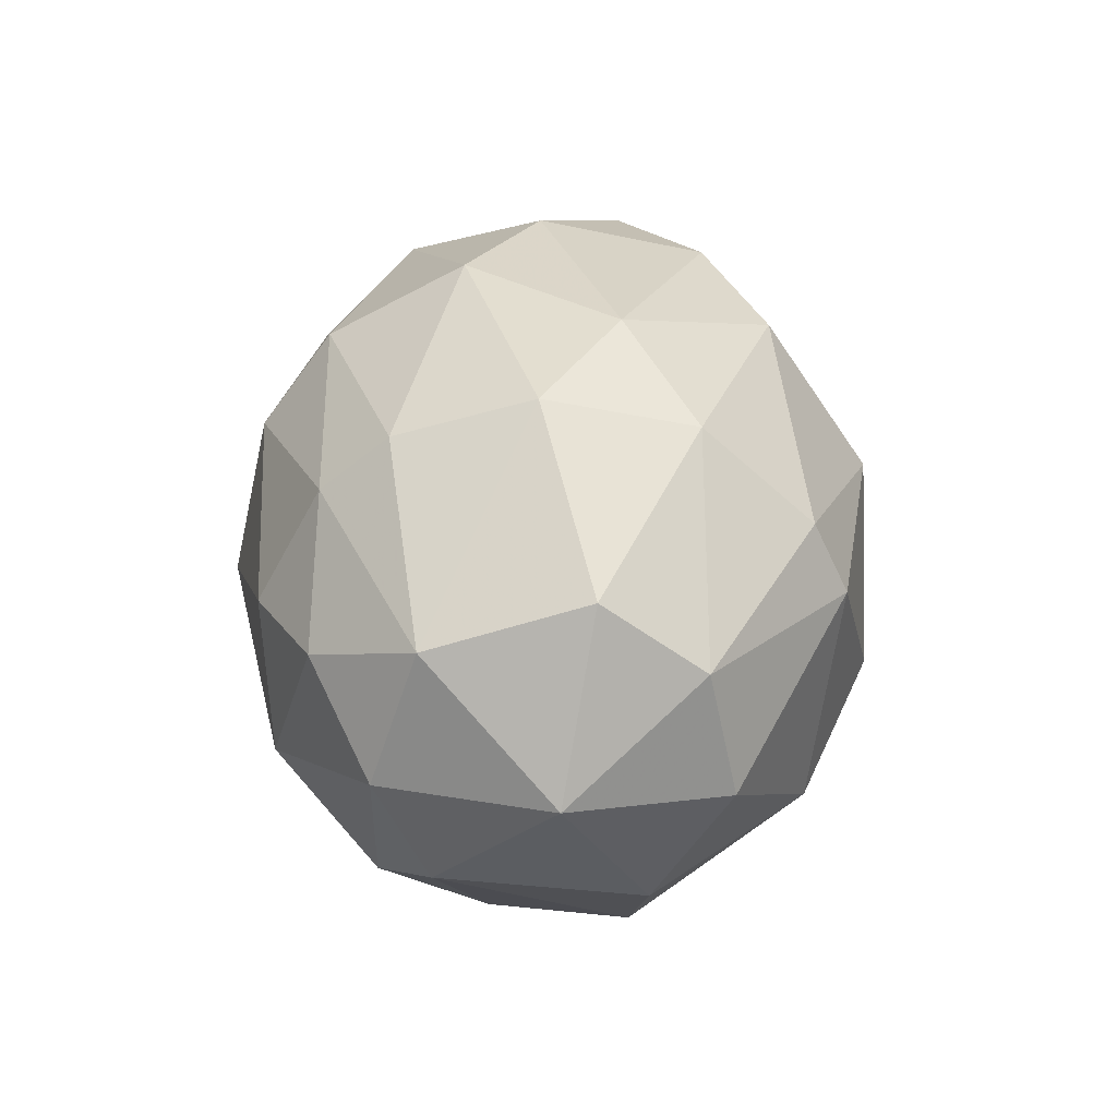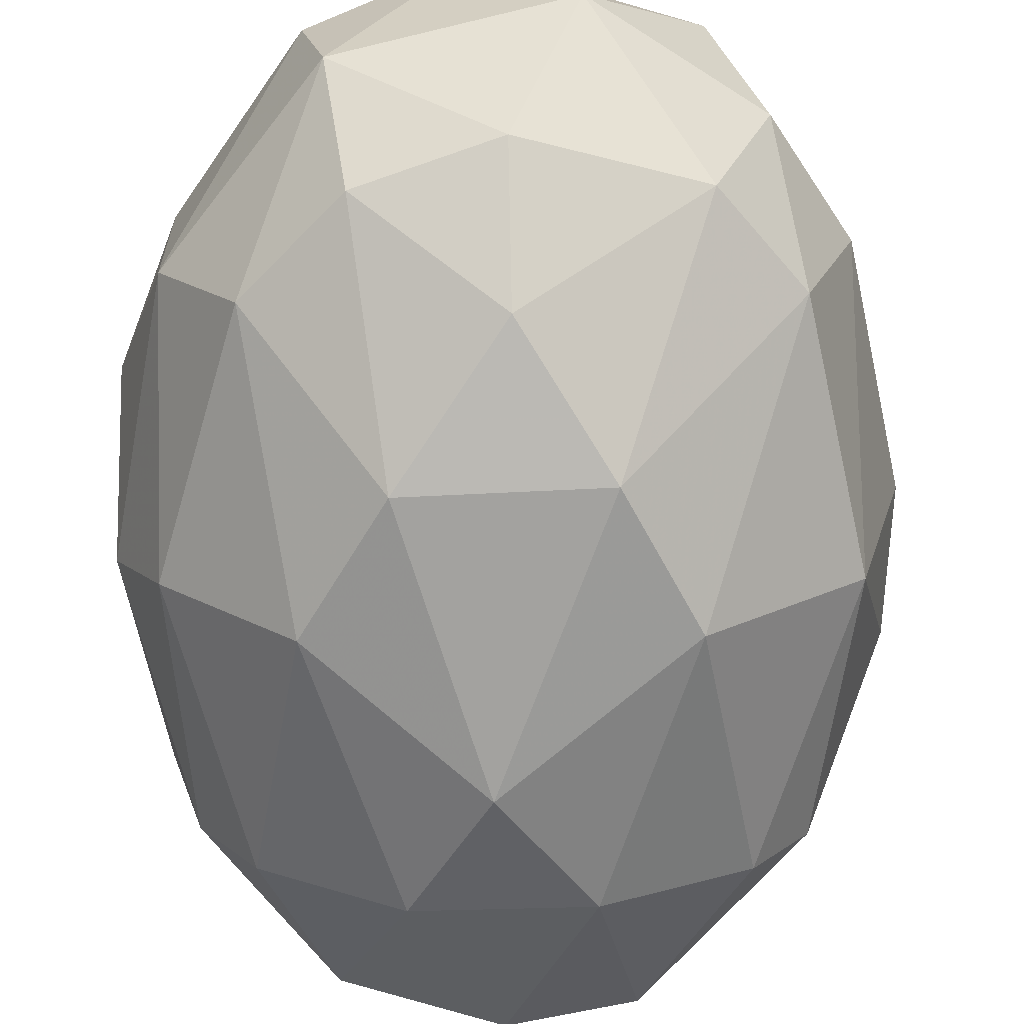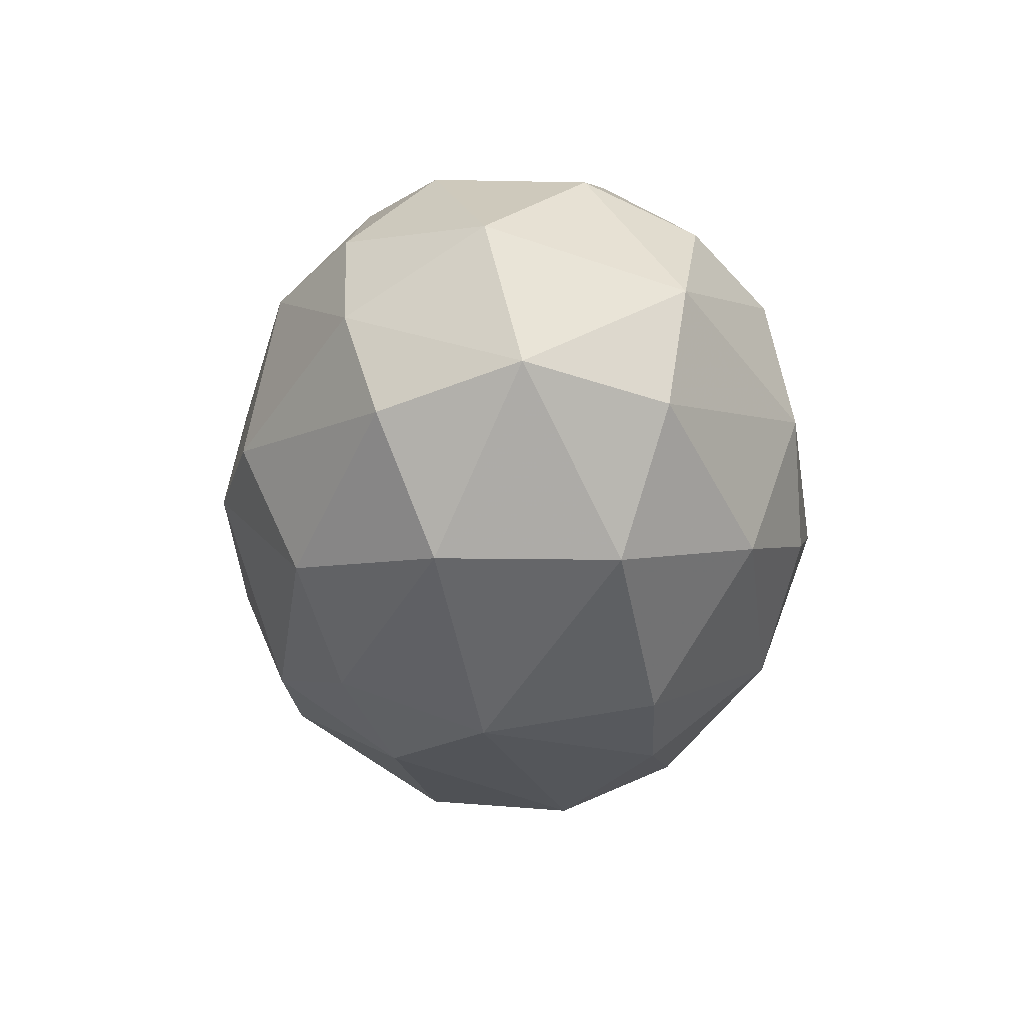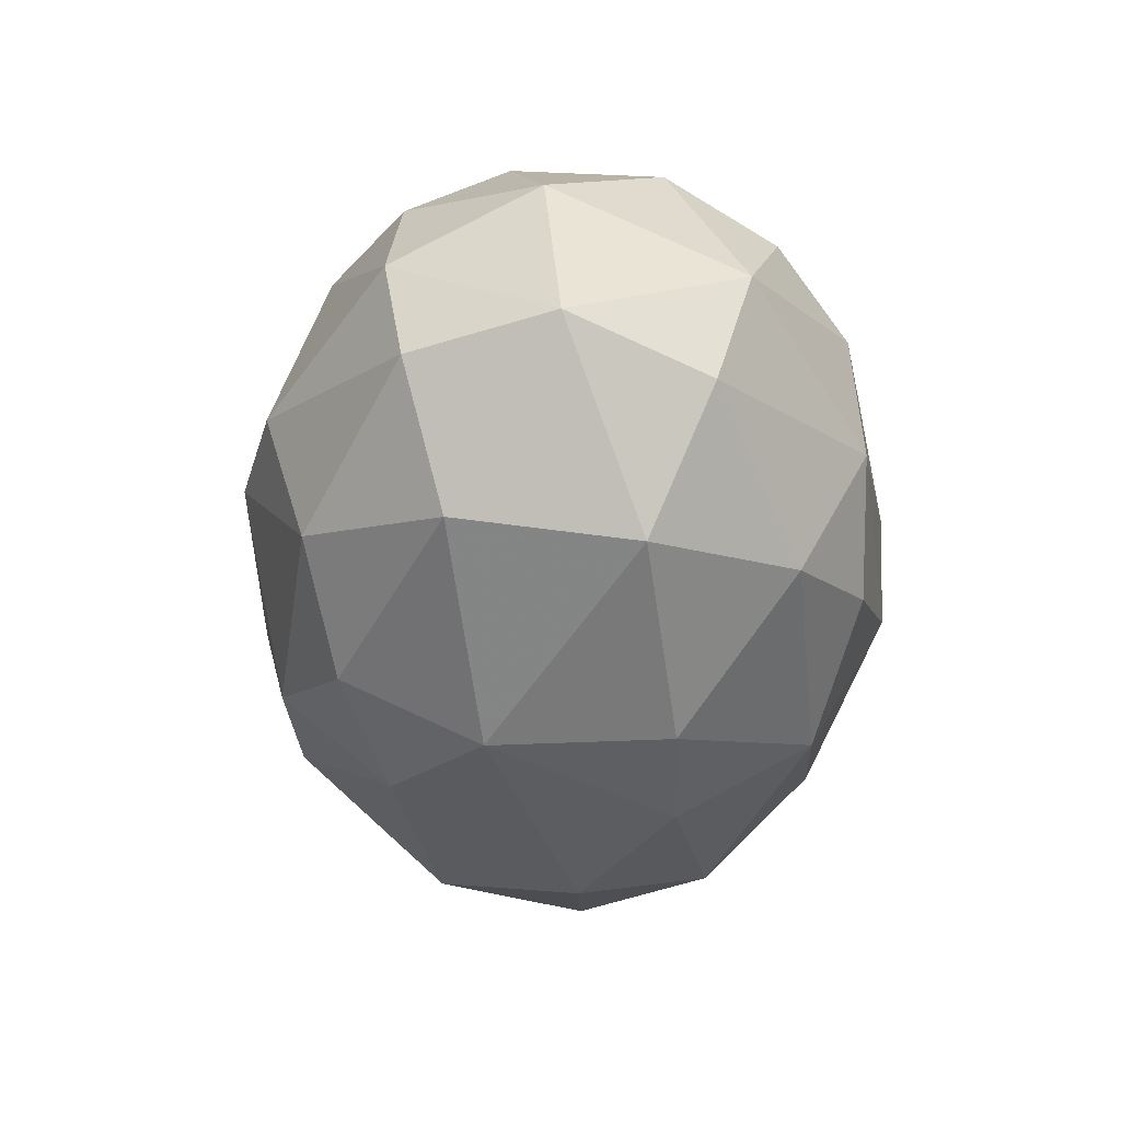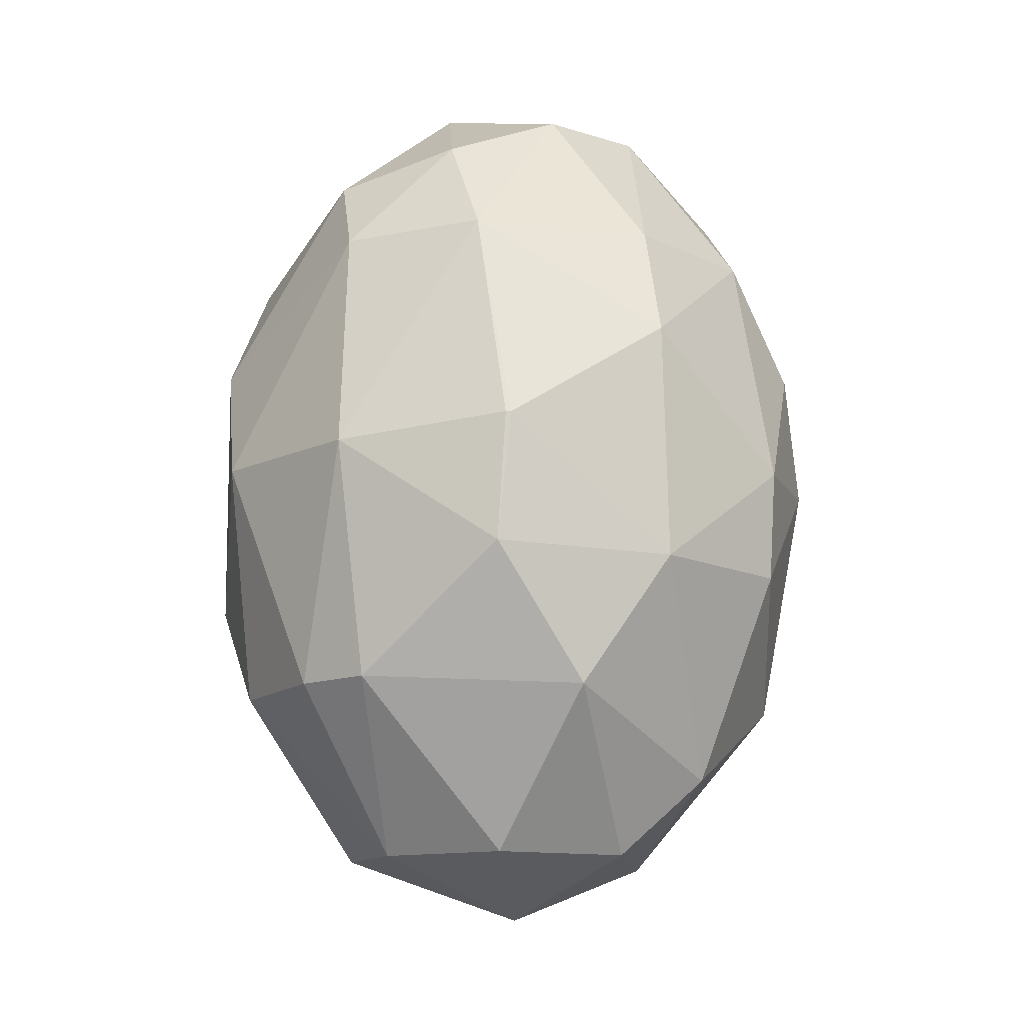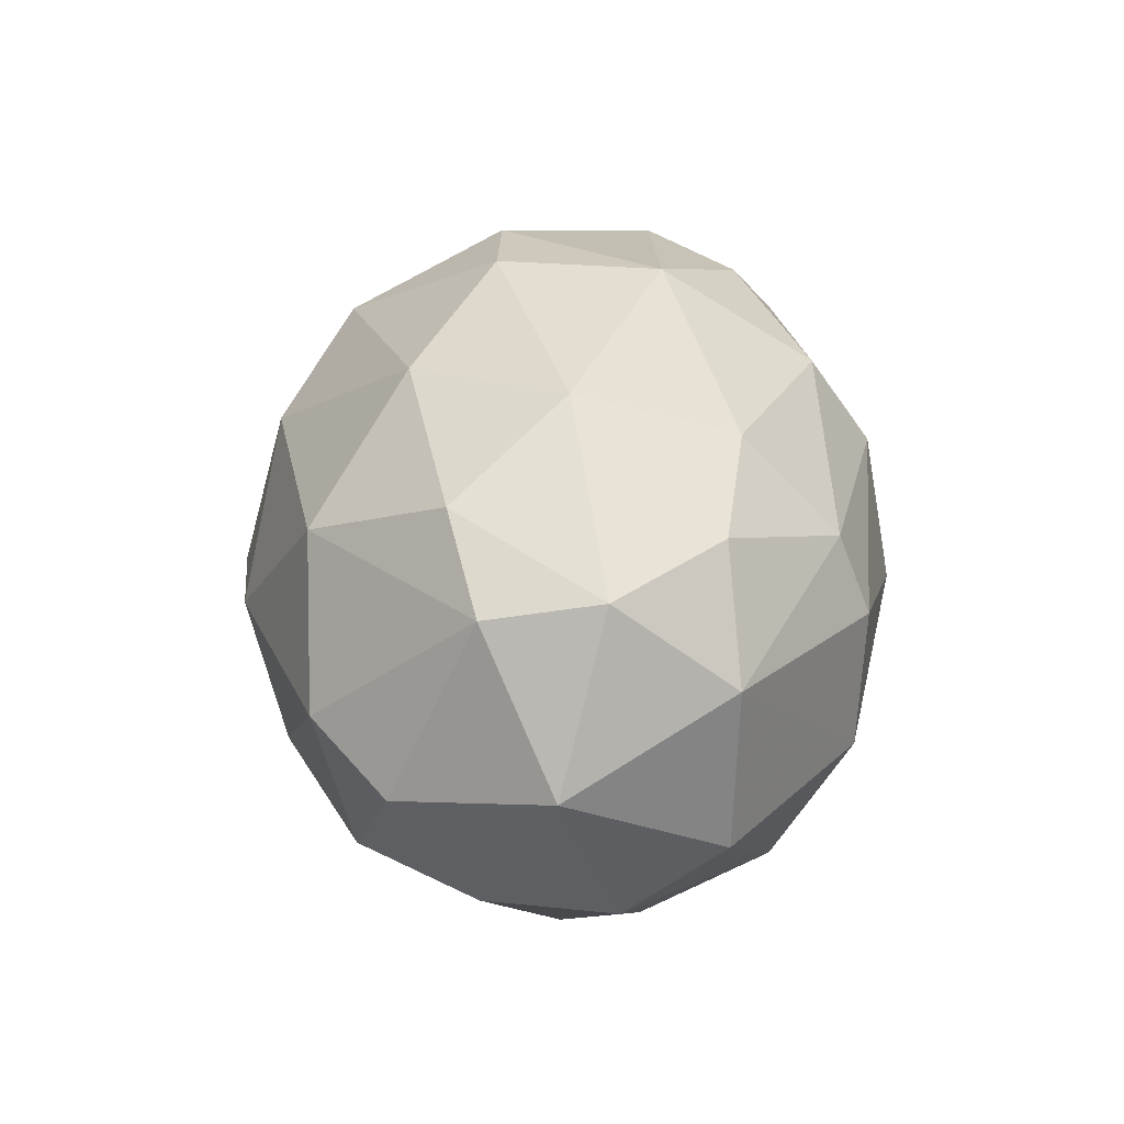
<metadata>
{"format":"obj","ext":"obj","renderer":"f3d","projection":"perspective","resolution":1024,"background":"white","views":[{"elev":-61.2,"azim":-12.9,"up":"+Z"},{"elev":-70.0,"azim":-0.0,"up":"+Y"},{"elev":63.7,"azim":-159.6,"up":"+Z"},{"elev":53.2,"azim":-152.0,"up":"+Z"},{"elev":-13.9,"azim":90.6,"up":"+Z"},{"elev":-62.6,"azim":-121.6,"up":"+Z"}]}
</metadata>
<code>
o convex_0
v -0.3527 -0.09466 -0.01657
v 0.3642 0.008533 0.0197
v 0.3642 0.002467 0.0197
v 0.008708 0.008462 -0.5118
v -0.08535 0.3427 0.1351
v 0.005711 -0.3072 0.2779
v -0.03068 0.07233 0.4997
v 0.08164 -0.3072 -0.2565
v -0.003352 0.3153 -0.2626
v 0.273 0.1635 0.2597
v -0.2707 0.1665 -0.2596
v -0.3071 0.0784 0.2597
v -0.2221 -0.2283 -0.2596
v 0.2578 -0.1827 0.2597
v 0.2973 0.08746 -0.2718
v -0.2251 -0.2223 0.2627
v 0.188 0.3153 -0.007453
v 0.276 -0.1585 -0.2596
v -0.1735 -0.3225 -0.00144
v 0.06644 -0.07332 0.4936
v 0.1667 -0.3255 0.004472
v -0.000355 0.2577 0.366
v -0.2585 -0.02173 -0.3628
v -0.2646 0.2545 0.004572
v -0.000355 -0.1889 -0.4418
v -0.1552 -0.1007 0.445
v 0.1332 0.2272 -0.3599
v -0.09141 0.1604 -0.4449
v -0.1856 0.1878 0.3599
v 0.1849 -0.006596 -0.4449
v 0.1788 0.05713 0.442
v 0.3155 -0.1858 0.001466
v -0.3527 0.09966 -0.004446
v 0.3034 0.1847 -0.1289
v -0.009418 -0.3528 -0.1349
v 0.1606 0.2759 0.2567
v -0.1735 0.3002 -0.1655
v 0.3094 -0.03086 0.2658
v -0.1583 -0.09766 -0.4449
v 0.02084 0.364 0.004572
v -0.3041 -0.09466 0.2536
v 0.002642 -0.2223 0.4055
v -0.3011 -0.2071 0.004572
v 0.1242 -0.1371 -0.4449
v 0.1758 -0.1979 0.3569
v -0.3193 -0.006524 -0.2505
v -0.08535 -0.3042 -0.2626
v 0.09377 -0.3406 0.1412
v -0.1826 0.03587 0.442
v -0.09448 -0.3406 0.1321
v 0.3064 0.1786 0.1351
v 0.1029 0.1543 0.445
v -0.2555 0.2455 0.1381
v 0.1302 0.1331 -0.4449
v 0.1758 0.3093 -0.1289
v 0.355 -0.006524 -0.1229
v -0.1735 0.0632 -0.4449
v 0.2214 -0.2283 -0.2596
v 0.08771 0.3427 0.1351
v 0.2305 -0.06426 0.3873
v -0.2798 -0.1523 -0.2566
v -0.1401 0.2272 -0.3538
v -0.131 -0.2283 0.3599
v -0.3527 -0.003527 0.1382
f 41 12 64
f 20 7 26
f 9 27 28
f 7 22 29
f 22 5 29
f 15 18 30
f 7 20 31
f 14 21 32
f 24 11 33
f 15 27 34
f 8 21 35
f 24 5 37
f 11 24 37
f 3 2 38
f 10 31 38
f 32 3 38
f 14 32 38
f 4 25 39
f 37 5 40
f 9 37 40
f 16 26 41
f 20 26 42
f 13 19 43
f 19 16 43
f 41 1 43
f 16 41 43
f 8 25 44
f 25 4 44
f 30 18 44
f 4 30 44
f 42 6 45
f 20 42 45
f 11 23 46
f 1 33 46
f 33 11 46
f 19 13 47
f 25 8 47
f 35 19 47
f 8 35 47
f 13 39 47
f 39 25 47
f 21 14 48
f 35 21 48
f 45 6 48
f 14 45 48
f 26 7 49
f 7 29 49
f 29 12 49
f 12 41 49
f 41 26 49
f 16 19 50
f 19 35 50
f 48 6 50
f 35 48 50
f 2 34 51
f 34 17 51
f 17 36 51
f 36 10 51
f 38 2 51
f 10 38 51
f 22 7 52
f 31 10 52
f 7 31 52
f 10 36 52
f 36 22 52
f 5 24 53
f 29 5 53
f 12 29 53
f 33 12 53
f 24 33 53
f 27 15 54
f 4 28 54
f 28 27 54
f 15 30 54
f 30 4 54
f 27 9 55
f 17 34 55
f 34 27 55
f 9 40 55
f 40 17 55
f 2 3 56
f 18 15 56
f 3 32 56
f 32 18 56
f 34 2 56
f 15 34 56
f 23 11 57
f 28 4 57
f 39 23 57
f 4 39 57
f 21 8 58
f 18 32 58
f 32 21 58
f 8 44 58
f 44 18 58
f 5 22 59
f 36 17 59
f 22 36 59
f 17 40 59
f 40 5 59
f 31 20 60
f 38 31 60
f 14 38 60
f 45 14 60
f 20 45 60
f 39 13 61
f 23 39 61
f 43 1 61
f 13 43 61
f 1 46 61
f 46 23 61
f 9 28 62
f 37 9 62
f 11 37 62
f 57 11 62
f 28 57 62
f 26 16 63
f 6 42 63
f 42 26 63
f 50 6 63
f 16 50 63
f 33 1 64
f 12 33 64
f 1 41 64

</code>
